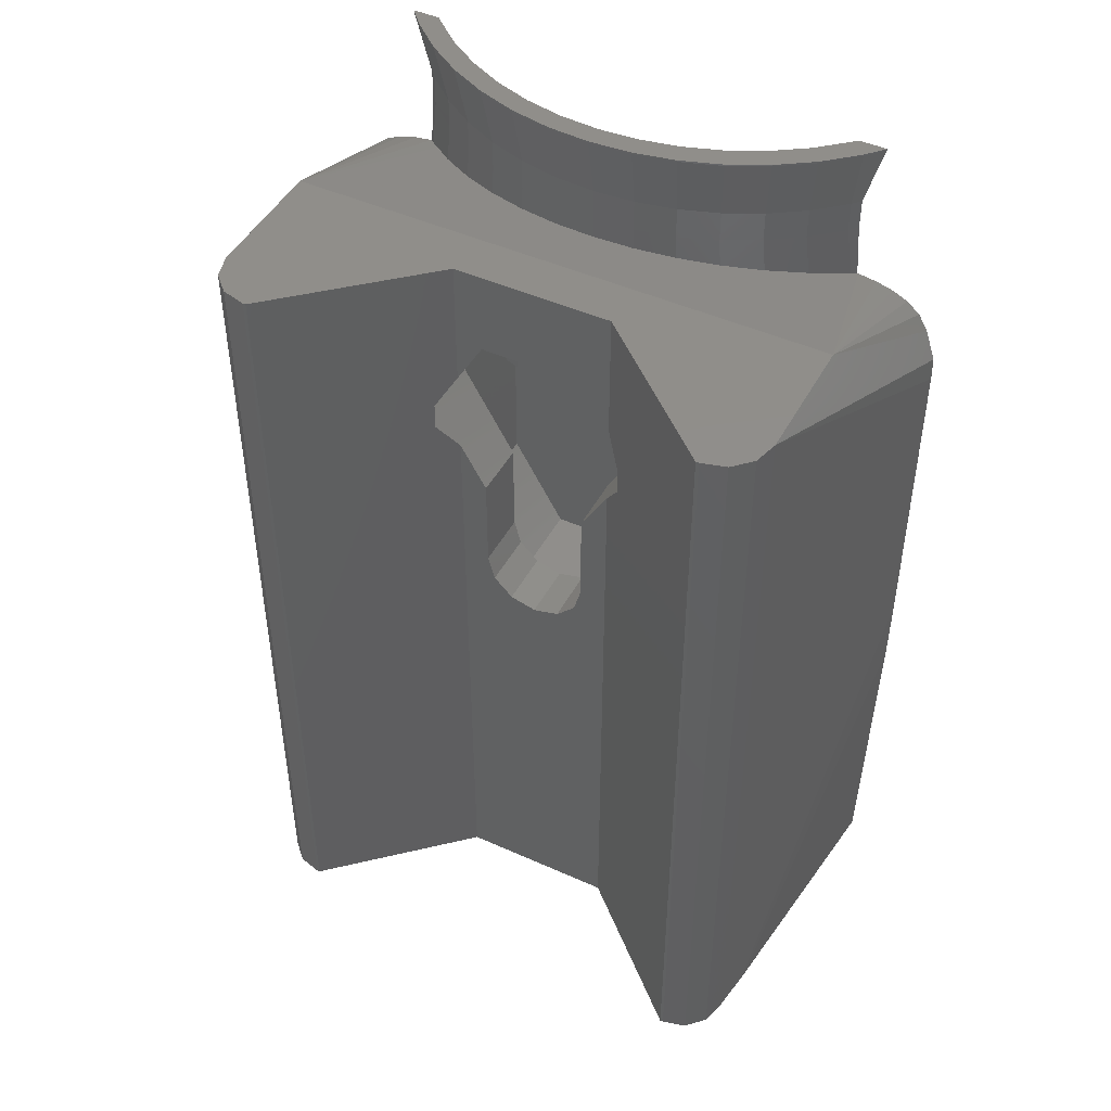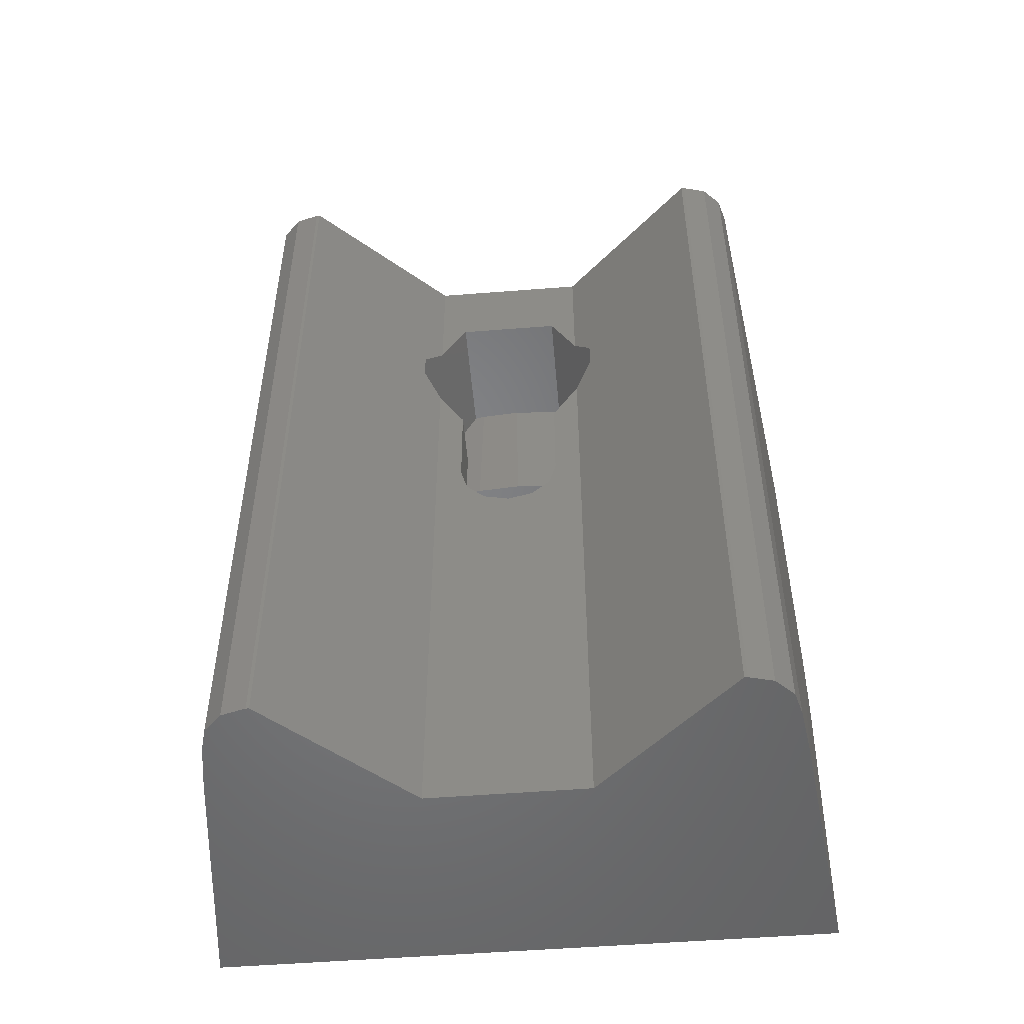
<metadata>
{"format":"stl","ext":"stl","renderer":"f3d","projection":"perspective","resolution":1024,"background":"white","views":[{"elev":46.6,"azim":-152.9,"up":"+Z"},{"elev":-51.6,"azim":-175.1,"up":"+Z"}]}
</metadata>
<code>
# stl→obj: 403 verts, 808 faces
v 0.7596 8 18.14
v 0 8.1 18.14
v -0.7596 8 18.14
v 0 8 18.25
v 6.301 8.211 19.69
v 5.539 8 19.69
v 6.542 8 19.69
v 5.175 8.963 19.69
v 4.875 8.444 19.69
v 3.961 9.562 19.69
v 3.731 9.008 19.69
v 3.957 9.563 19.69
v 2.966 9.9 19.69
v 2.523 9.418 19.69
v 1.273 9.667 19.69
v 0 9.75 19.69
v -2.966 9.9 19.69
v -1.273 9.667 19.69
v -2.523 9.418 19.69
v -3.731 9.008 19.69
v -3.957 9.563 19.69
v -3.961 9.562 19.69
v -4.875 8.444 19.69
v -5.175 8.963 19.69
v -5.539 8 19.69
v -6.301 8.211 19.69
v -6.542 8 19.69
v 2.355 8.79 19.69
v 4.308 8 19.69
v 3.482 8.407 19.69
v 1.188 9.022 19.69
v 0 9.1 19.69
v -1.188 9.022 19.69
v -2.355 8.79 19.69
v -4.308 8 19.69
v -3.482 8.407 19.69
v 3.3 10.47 19.69
v 3.3 9.9 19.69
v 2.847 10.63 19.69
v 2.684 9.996 19.69
v 2.676 9.998 19.69
v 2.669 10 19.69
v 1.436 10.91 19.69
v 1.35 10.26 19.69
v 1.342 10.26 19.69
v 0 11 19.69
v 0 10.35 19.69
v -1.342 10.26 19.69
v -1.436 10.91 19.69
v -1.35 10.26 19.69
v -2.669 10 19.69
v -2.847 10.63 19.69
v -2.676 9.998 19.69
v -2.684 9.996 19.69
v -3.3 10.47 19.69
v -3.3 9.9 19.69
v -1.14 11.01 26.31
v -1.276 11 26.3
v -1.26 11.01 27
v -0.8041 11.01 24.36
v -1.323 10.97 24.36
v 3.693 10.36 27.05
v 2.498 10.76 28
v 3.693 10.36 28
v 2.498 10.76 27
v 3.693 10.36 27
v 0 11.09 27
v -1.26 11.01 28
v 0 11.09 28
v 1.276 11 26.3
v 1.26 11.01 27
v 1.412 10.97 26.3
v 1.944 10.84 23.85
v 1.323 10.97 24.36
v 1.65 10.91 24.36
v 0 11.08 26.33
v 0 11.06 24.36
v 1.14 11.01 26.31
v 0.8041 11.01 24.36
v 6.824 8.267 27.05
v 6.236 8.848 25.66
v 5.875 9.099 27.05
v 6.736 8.416 25.53
v 7.034 8.159 25.44
v -1.412 10.97 26.3
v -1.944 10.84 23.85
v -1.65 10.91 24.36
v 1.26 11.01 28
v 3.76 10.33 26.11
v 3.933 10.25 26.08
v 7.058 8 27.05
v 7.178 8 25.39
v 4.928 9.759 25.93
v 4.825 9.801 27.05
v 5.808 9.175 25.76
v -2.534 10.75 26.23
v -2.682 10.7 26.21
v -2.498 10.76 27
v -3.3 10.48 21.5
v -2.712 10.68 22.52
v -4.733 9.854 25.96
v -4.928 9.759 25.93
v -4.825 9.801 27.05
v 3.756 10.33 26.11
v 2.534 10.75 26.23
v 2.682 10.7 26.21
v 3.3 10.48 21.5
v 2.712 10.68 22.52
v -7.058 8 27.05
v -7.034 8.159 25.44
v -7.178 8 25.39
v -6.824 8.267 27.05
v -5.121 9.631 25.9
v -2.498 10.76 28
v 6.024 9.031 25.72
v -5.875 9.099 27.05
v -6.024 9.031 25.72
v -3.76 10.33 26.11
v -3.693 10.36 27.05
v -3.693 10.36 28
v -3.693 10.36 27
v -3.756 10.33 26.11
v -6.236 8.848 25.66
v -6.736 8.416 25.53
v 5.875 9.099 28
v 6.824 8.267 28
v -5.875 9.099 28
v -4.825 9.801 28
v 7.058 8 28
v 4.825 9.801 28
v -6.824 8.267 28
v -7.058 8 28
v 3.846 10.73 29.95
v 5.025 10.15 29.95
v 1.312 11.41 29.95
v 2.601 11.15 29.95
v 1.312 11.41 30
v 2.601 11.15 30
v -1.312 11.41 29.95
v 3.846 10.73 30
v 5.025 10.15 30
v 6.118 9.417 29.95
v 7.106 8.55 29.95
v -6.118 9.417 29.95
v -7.106 8.55 30
v -6.118 9.417 30
v -7.106 8.55 29.95
v 7.259 8 28.74
v 7.589 8 29.95
v -5.025 10.15 29.95
v -3.846 10.73 29.95
v -2.601 11.15 29.95
v 6.118 9.417 30
v 7.106 8.55 30
v -7.259 8 28.74
v -7.589 8 29.95
v -7.589 8 30
v 0 11.49 29.95
v -1.312 11.41 30
v 0 11.49 30
v -3.846 10.73 30
v -2.601 11.15 30
v 7.589 8 30
v -5.025 10.15 30
v 6.726 8 30
v 6.647 8.09 30
v 5.722 8.901 30
v 4.7 9.584 30
v 3.597 10.13 30
v 2.433 10.52 30
v 1.227 10.76 30
v 0 10.84 30
v -1.227 10.76 30
v -2.433 10.52 30
v -3.597 10.13 30
v -4.7 9.584 30
v -5.722 8.901 30
v -6.647 8.09 30
v -6.726 8 30
v -1.175 10.37 27
v 0 10.44 27
v 4.5 9.238 27.05
v 0 10.44 28
v -1.175 10.37 28
v -6.328 8 23.66
v -5.479 8.584 27.05
v -6.144 8 27.05
v -3.444 9.758 27.05
v -2.329 10.14 28
v -3.444 9.758 28
v -2.329 10.14 27
v -3.444 9.758 27
v 2.329 10.14 27
v 3.444 9.758 27
v 1.175 10.37 27
v 6.328 8 23.66
v 6.144 8 27.05
v 5.479 8.584 27.05
v 3.444 9.758 27.05
v 1.175 10.37 28
v -4.5 9.238 27.05
v 2.329 10.14 28
v 3.444 9.758 28
v 4.5 9.238 28
v -4.5 9.238 28
v -5.479 8.584 28
v 5.479 8.584 28
v 6.144 8 28
v -6.144 8 28
v 6.557 8 29.36
v 6.251 8 28.35
v -6.685 8 29.85
v -6.557 8 29.36
v 6.685 8 29.85
v -6.251 8 28.35
v 4.875 8.444 19.74
v 4.636 8 21.32
v 5.539 8 19.74
v 3.875 8.155 22.24
v 4.107 8 22.24
v 2.523 9.418 19.74
v 2.006 8.929 22.24
v 3.731 9.008 19.74
v -1.273 9.667 19.74
v 0 9.75 19.74
v -4.875 8.444 19.74
v -3.731 9.008 19.74
v -2.523 9.418 19.74
v -1.012 9.127 22.24
v 1.273 9.667 19.74
v 1.012 9.127 22.24
v -2.966 8.603 22.24
v -3.875 8.155 22.24
v 0 9.193 22.24
v -4.793 8 21.05
v -4.107 8 22.24
v 2.966 8.603 22.24
v -5.539 8 19.74
v -2.006 8.929 22.24
v -4.107 8 23.19
v -3.875 8.155 23.19
v 0 9.193 23.19
v 1.012 9.127 23.19
v -2.966 8.603 23.19
v -2.006 8.929 23.19
v -1.012 9.127 23.19
v 2.006 8.929 23.19
v 3.875 8.155 23.19
v 4.107 8 23.19
v 2.966 8.603 23.19
v -3.119 8.973 25.14
v -4.075 8.501 25.19
v -3.119 8.973 25.19
v -4.075 8.501 25.14
v 0 9.593 25.14
v -1.064 9.524 25.19
v 0 9.593 25.19
v -1.064 9.524 25.14
v 3.119 8.973 25.14
v 2.109 9.316 25.19
v 3.119 8.973 25.19
v 2.109 9.316 25.14
v -2.109 9.316 25.14
v -2.109 9.316 25.19
v -4.429 8 24.07
v 4.075 8.501 25.14
v 1.064 9.524 25.14
v 4.56 8 24.42
v 4.826 8 25.14
v -4.826 8 25.19
v -4.826 8 25.14
v 1.064 9.524 25.19
v 4.075 8.501 25.19
v 4.826 8 25.19
v 3.625 8 25.19
v 2.87 8.372 25.19
v 1.941 8.688 25.19
v 0.9789 8.879 25.19
v 4.419e-07 8.943 25.19
v 0 8.943 25.19
v -4.419e-07 8.943 25.19
v -0.9789 8.879 25.19
v -1.941 8.688 25.19
v -2.87 8.372 25.19
v -3.625 8 25.19
v 2.761 8 22.18
v 2.723 8 22.24
v 2.717 8.003 22.24
v 0 8.543 22.24
v -0.9267 8.483 22.24
v -1.838 8.301 22.24
v 1.838 8.301 22.24
v -2.717 8.003 22.24
v 0.9267 8.483 22.24
v -2.761 8 22.18
v -2.723 8 22.24
v -0.9267 8.483 23.19
v -1.838 8.301 23.19
v -2.717 8.003 23.19
v -2.723 8 23.19
v 0 8.543 23.19
v 2.717 8.003 23.19
v 1.838 8.301 23.19
v 0.9267 8.483 23.19
v 2.723 8 23.19
v -3.195 8 24.24
v 2.764 8 23.28
v 7.75 18.8 0
v 7 19 27.05
v 7.75 18.8 27.05
v 7 19 0
v -8.299 18.25 0
v -7.75 18.8 27.05
v -7.75 18.8 0
v -8.299 18.25 27.05
v 8.299 18.25 27.05
v 8.299 18.25 0
v -6.9 19 0
v -7 19 27.05
v -6.9 19 27.05
v -7 19 0
v 6.9 19 27.05
v 6.9 19 0
v 8.5 13.5 27.05
v 7.211 8 25.38
v 7.783 8 25.3
v 9.632 8 0
v 8.73 15.89 0
v 9.857 8 9.777
v -8.5 13.5 27.05
v 8.5 17.5 27.05
v 2.5 15 27.05
v -2.5 15 27.05
v -8.5 17.5 27.05
v -9.857 8 23.08
v -9.519 8 24.07
v 8.5 17.5 0
v 9.857 8 23.08
v 9.519 8 24.07
v -9.878 8 22.31
v 9.215 8 24.59
v 9.878 8 22.31
v -7.211 8 25.38
v -7.783 8 25.3
v -9.215 8 24.59
v -9.857 8 9.777
v -8.696 16.15 0
v -8.73 15.89 0
v -9.878 8 12.06
v 8.313 8 25.16
v 8.797 8 24.94
v -8.313 8 25.16
v 8.696 16.15 0
v 9.878 8 12.06
v -8.5 17.5 0
v -9.632 8 0
v -8.797 8 24.94
v 3.3 9.9 15.5
v 1.65 13.2 12.64
v 1.65 9.9 12.64
v -3.3 9.9 15.5
v -1.65 9.9 12.64
v -3.3 13.2 21.5
v -3.3 13.2 15.5
v -1.65 13.2 12.64
v 1.65 15 24.36
v -1.65 15 24.36
v 3.3 13.2 15.5
v -1.65 13.2 18.64
v -1.65 13.2 15.5
v -1.52 13.2 15.01
v -1.429 13.2 14.68
v -0.825 13.2 14.07
v 0 13.2 13.85
v 1.65 13.2 18.64
v 1.65 13.2 15.5
v 3.3 13.2 21.5
v 1.52 13.2 15.01
v 1.429 13.2 14.68
v 0.825 13.2 14.07
v -2.5 15 22.89
v -3.05 15.5 21.93
v -3.3 15.5 21.5
v 3.05 15.5 21.93
v 3.3 15.5 21.5
v 2.5 15 22.89
v 1.449 15 14.75
v 1.429 15 14.68
v -1.65 15 15.5
v -1.65 15 18.64
v 1.65 15 15.5
v -1.449 15 14.75
v -1.429 15 14.68
v 0 15 13.85
v 0.825 15 14.07
v 1.65 15 18.64
v -0.825 15 14.07
v 3.05 15.5 21.07
v -3.05 15.5 21.07
v 2.5 15 20.11
v -2.5 15 20.11
v 2.5 15 0
v -2.5 15 0
f 1 2 3
f 2 4 3
f 2 1 4
f 5 6 7
f 8 6 5
f 8 9 6
f 10 9 8
f 11 10 12
f 10 11 9
f 13 11 12
f 13 14 11
f 13 15 14
f 13 16 15
f 17 16 13
f 17 18 16
f 17 19 18
f 17 20 19
f 21 20 17
f 22 20 21
f 22 23 20
f 24 23 22
f 24 25 23
f 26 25 24
f 25 26 27
f 28 29 30
f 31 29 28
f 32 29 31
f 33 29 32
f 34 29 33
f 35 34 36
f 34 35 29
f 13 37 38
f 13 39 37
f 40 39 13
f 41 39 40
f 42 39 41
f 42 43 39
f 44 43 42
f 45 43 44
f 46 45 47
f 45 46 43
f 48 46 47
f 49 48 50
f 48 49 46
f 51 49 50
f 52 51 53
f 52 53 54
f 51 52 49
f 17 52 54
f 55 17 56
f 17 55 52
f 57 58 59
f 49 60 46
f 60 49 61
f 62 63 64
f 65 62 66
f 62 65 63
f 67 68 69
f 68 67 59
f 70 71 72
f 73 74 75
f 43 73 39
f 73 43 74
f 57 67 76
f 67 57 59
f 46 60 77
f 70 78 71
f 43 79 74
f 79 43 46
f 78 67 71
f 67 78 76
f 79 46 77
f 80 81 82
f 80 83 81
f 83 80 84
f 58 85 59
f 61 86 87
f 49 86 61
f 86 49 52
f 71 69 88
f 69 71 67
f 89 62 90
f 91 84 80
f 84 91 92
f 82 93 94
f 93 82 95
f 96 97 98
f 52 99 100
f 99 52 55
f 101 102 103
f 65 88 63
f 88 65 71
f 89 66 62
f 66 89 104
f 105 65 106
f 39 107 37
f 107 39 108
f 94 90 62
f 90 94 93
f 109 110 111
f 110 109 112
f 102 113 103
f 59 114 68
f 114 59 98
f 85 98 59
f 98 85 96
f 86 52 100
f 66 106 65
f 106 66 104
f 115 82 81
f 113 116 103
f 116 113 117
f 118 103 119
f 103 118 101
f 114 119 120
f 98 119 114
f 119 98 121
f 65 72 71
f 72 65 105
f 39 73 108
f 115 95 82
f 97 121 98
f 121 97 122
f 118 121 122
f 121 118 119
f 123 112 116
f 124 112 123
f 112 124 110
f 117 123 116
f 80 125 126
f 125 80 82
f 103 127 128
f 127 103 116
f 129 80 126
f 80 129 91
f 82 130 125
f 130 82 94
f 119 128 120
f 128 119 103
f 116 131 127
f 131 116 112
f 109 131 112
f 131 109 132
f 94 64 130
f 64 94 62
f 130 133 134
f 63 88 135
f 136 137 138
f 137 136 135
f 68 114 139
f 134 140 141
f 140 134 133
f 126 142 143
f 144 145 146
f 145 144 147
f 148 143 149
f 143 148 126
f 127 144 150
f 114 151 152
f 126 125 142
f 129 126 148
f 143 153 154
f 153 143 142
f 155 147 131
f 147 155 156
f 127 131 144
f 156 145 147
f 145 156 157
f 128 150 151
f 131 147 144
f 142 141 153
f 141 142 134
f 88 69 135
f 158 159 160
f 159 158 139
f 152 161 162
f 161 152 151
f 120 128 151
f 120 151 114
f 125 134 142
f 125 130 134
f 163 143 154
f 143 163 149
f 150 146 164
f 146 150 144
f 151 164 161
f 164 151 150
f 68 139 69
f 135 160 137
f 160 135 158
f 64 63 133
f 130 64 133
f 69 139 158
f 135 69 158
f 114 152 139
f 132 155 131
f 128 127 150
f 133 63 136
f 63 135 136
f 139 162 159
f 162 139 152
f 154 165 163
f 154 166 165
f 153 166 154
f 153 167 166
f 141 167 153
f 141 168 167
f 140 168 141
f 140 169 168
f 138 169 140
f 138 170 169
f 137 170 138
f 137 171 170
f 160 171 137
f 160 172 171
f 160 173 172
f 159 173 160
f 159 174 173
f 162 174 159
f 162 175 174
f 161 175 162
f 161 176 175
f 164 176 161
f 164 177 176
f 146 177 164
f 146 178 177
f 145 178 146
f 178 145 179
f 179 145 157
f 133 138 140
f 138 133 136
f 48 180 50
f 180 48 181
f 8 182 10
f 180 183 184
f 183 180 181
f 26 185 27
f 185 26 186
f 186 187 185
f 188 189 190
f 191 188 192
f 188 191 189
f 45 181 47
f 47 181 48
f 8 5 182
f 40 193 41
f 193 40 194
f 44 42 195
f 196 197 198
f 42 193 195
f 193 42 41
f 191 184 189
f 184 191 180
f 50 180 51
f 5 198 182
f 5 196 198
f 196 5 7
f 10 194 12
f 194 10 199
f 13 194 40
f 194 13 12
f 10 182 199
f 45 195 181
f 195 45 44
f 181 200 183
f 200 181 195
f 24 186 26
f 17 192 21
f 192 17 54
f 22 192 188
f 192 22 21
f 22 188 201
f 195 202 200
f 202 195 193
f 202 199 203
f 193 199 202
f 199 193 194
f 22 201 24
f 24 201 186
f 51 191 53
f 191 51 180
f 54 191 192
f 191 54 53
f 199 204 203
f 204 199 182
f 186 205 206
f 205 186 201
f 182 207 204
f 207 182 198
f 198 208 207
f 208 198 197
f 187 206 209
f 206 187 186
f 201 190 205
f 190 201 188
f 170 202 203
f 190 174 175
f 167 168 204
f 169 203 204
f 173 184 183
f 170 171 200
f 183 172 173
f 167 210 166
f 210 167 211
f 203 169 170
f 207 167 204
f 207 211 167
f 211 207 208
f 205 175 176
f 178 212 213
f 171 172 183
f 190 175 205
f 189 174 190
f 202 170 200
f 204 168 169
f 214 166 210
f 177 206 205
f 212 178 179
f 205 176 177
f 174 189 184
f 200 171 183
f 214 165 166
f 213 177 178
f 177 213 215
f 206 215 209
f 215 206 177
f 184 173 174
f 216 217 218
f 217 216 219
f 217 219 220
f 221 222 223
f 16 224 225
f 224 16 18
f 20 226 227
f 226 20 23
f 224 228 229
f 230 225 231
f 6 216 218
f 216 6 9
f 11 221 223
f 221 11 14
f 216 223 219
f 232 226 233
f 225 229 234
f 233 235 236
f 235 233 226
f 230 231 221
f 221 231 222
f 15 225 230
f 225 15 16
f 14 230 221
f 230 14 15
f 9 223 216
f 223 9 11
f 223 237 219
f 223 222 237
f 226 238 235
f 227 226 232
f 19 227 228
f 227 19 20
f 225 224 229
f 225 234 231
f 23 238 226
f 238 23 25
f 18 228 224
f 228 18 19
f 239 227 232
f 229 228 239
f 228 227 239
f 233 240 241
f 240 233 236
f 231 242 243
f 242 231 234
f 239 244 245
f 244 239 232
f 229 245 246
f 245 229 239
f 222 243 247
f 243 222 231
f 232 241 244
f 241 232 233
f 234 246 242
f 246 234 229
f 220 248 249
f 248 220 219
f 237 247 250
f 247 237 222
f 219 250 248
f 250 219 237
f 251 252 253
f 252 251 254
f 255 256 257
f 256 255 258
f 242 258 255
f 259 260 261
f 260 259 262
f 263 253 264
f 253 263 251
f 245 251 263
f 241 265 254
f 265 241 240
f 248 259 266
f 259 247 262
f 247 243 262
f 246 263 258
f 243 242 267
f 245 263 246
f 258 264 256
f 264 258 263
f 244 241 251
f 244 251 245
f 268 266 269
f 266 268 248
f 254 270 252
f 270 254 271
f 265 271 254
f 250 247 259
f 248 250 259
f 262 272 260
f 272 262 267
f 262 243 267
f 246 258 242
f 267 242 255
f 241 254 251
f 249 248 268
f 267 257 272
f 257 267 255
f 266 261 273
f 261 266 259
f 269 273 274
f 273 269 266
f 273 275 274
f 261 275 273
f 261 276 275
f 260 276 261
f 260 277 276
f 272 277 260
f 272 278 277
f 272 279 278
f 257 279 272
f 257 280 279
f 257 281 280
f 257 282 281
f 256 282 257
f 256 283 282
f 264 283 256
f 264 284 283
f 253 284 264
f 284 253 284
f 253 285 284
f 252 285 253
f 285 252 270
f 286 287 288
f 32 31 289
f 33 290 291
f 28 292 31
f 34 293 36
f 31 292 294
f 289 290 33
f 30 286 288
f 286 30 29
f 32 289 33
f 31 294 289
f 30 288 28
f 28 288 292
f 36 295 35
f 295 36 293
f 293 296 295
f 33 291 34
f 34 291 293
f 291 297 298
f 297 291 290
f 293 298 299
f 298 293 291
f 296 299 300
f 299 296 293
f 290 301 297
f 301 290 289
f 292 302 303
f 302 292 288
f 294 303 304
f 303 294 292
f 288 305 302
f 305 288 287
f 289 304 301
f 304 289 294
f 301 281 297
f 281 301 280
f 284 299 298
f 297 282 298
f 302 276 303
f 306 284 285
f 276 307 275
f 307 276 302
f 304 278 279
f 303 277 278
f 297 281 282
f 305 307 302
f 276 277 303
f 301 279 280
f 279 301 304
f 278 304 303
f 306 284 284
f 299 306 300
f 306 299 284
f 298 282 283
f 298 283 284
f 308 309 310
f 309 308 311
f 312 313 314
f 313 312 315
f 316 308 310
f 308 316 317
f 318 319 320
f 319 318 321
f 311 322 309
f 322 311 323
f 321 313 319
f 313 321 314
f 324 325 326
f 327 328 329
f 324 81 83
f 324 115 81
f 324 95 115
f 324 93 95
f 324 90 93
f 324 89 90
f 324 104 89
f 324 106 104
f 324 105 106
f 324 72 105
f 324 70 72
f 324 78 70
f 324 76 78
f 330 76 324
f 76 330 57
f 57 330 58
f 58 330 85
f 330 101 118
f 330 113 102
f 123 330 124
f 117 330 123
f 113 330 117
f 101 330 102
f 122 330 118
f 97 330 122
f 96 330 97
f 85 330 96
f 309 331 316
f 309 316 310
f 331 309 322
f 332 331 322
f 331 332 324
f 333 324 332
f 334 320 319
f 334 319 313
f 334 313 315
f 320 334 333
f 333 330 324
f 330 333 334
f 335 330 334
f 330 335 336
f 331 317 316
f 317 331 337
f 338 324 339
f 324 338 331
f 334 340 335
f 339 324 341
f 342 331 338
f 343 330 344
f 330 336 345
f 346 347 348
f 347 346 349
f 324 350 351
f 344 330 352
f 329 353 354
f 353 329 328
f 354 337 331
f 354 331 342
f 337 354 353
f 324 326 350
f 84 325 324
f 325 84 92
f 84 324 83
f 349 355 347
f 355 349 334
f 334 349 340
f 356 346 348
f 330 345 357
f 355 315 312
f 315 355 334
f 341 324 351
f 330 357 352
f 110 343 111
f 110 330 343
f 330 110 124
f 358 359 360
f 358 13 38
f 13 358 17
f 361 17 358
f 17 361 56
f 360 361 358
f 361 360 362
f 55 363 99
f 363 55 364
f 361 55 56
f 55 361 364
f 361 365 364
f 365 361 362
f 74 366 75
f 79 366 74
f 77 366 79
f 367 77 60
f 367 60 61
f 367 61 87
f 77 367 366
f 365 360 359
f 360 365 362
f 358 368 359
f 364 369 363
f 369 364 370
f 364 371 370
f 364 372 371
f 365 372 364
f 373 365 374
f 372 365 373
f 368 375 376
f 375 368 377
f 378 368 376
f 379 368 378
f 359 379 380
f 359 374 365
f 379 359 368
f 374 359 380
f 367 363 381
f 86 367 87
f 367 86 363
f 100 363 86
f 363 100 99
f 363 382 381
f 382 363 383
f 377 384 385
f 384 377 386
f 377 366 386
f 73 366 377
f 366 73 75
f 377 108 73
f 108 377 107
f 37 377 368
f 377 37 107
f 358 37 368
f 37 358 38
f 379 387 388
f 387 379 378
f 369 389 390
f 389 369 370
f 378 391 387
f 391 378 376
f 371 389 370
f 389 371 392
f 372 392 371
f 392 372 393
f 394 380 395
f 380 394 374
f 380 388 395
f 388 380 379
f 376 396 391
f 396 376 375
f 397 374 394
f 374 397 373
f 385 384 398
f 399 382 383
f 372 397 393
f 397 372 373
f 396 375 400
f 377 398 400
f 377 400 375
f 398 377 385
f 363 399 383
f 399 363 401
f 369 401 363
f 401 369 390
f 322 386 332
f 322 384 386
f 322 398 384
f 323 398 322
f 398 323 400
f 400 323 402
f 332 366 333
f 366 332 386
f 367 333 366
f 333 367 381
f 400 391 396
f 402 387 391
f 395 402 394
f 388 402 395
f 387 402 388
f 402 391 400
f 389 401 390
f 403 392 393
f 403 394 402
f 394 403 397
f 397 403 393
f 389 403 401
f 392 403 389
f 381 320 333
f 382 320 381
f 399 320 382
f 318 399 401
f 318 401 403
f 399 318 320
f 156 179 157
f 156 212 179
f 156 213 212
f 155 213 156
f 155 215 213
f 132 215 155
f 132 209 215
f 109 209 132
f 109 187 209
f 111 187 109
f 185 343 344
f 185 344 352
f 185 352 357
f 185 357 345
f 185 345 336
f 111 185 187
f 343 185 111
f 335 185 336
f 340 185 335
f 340 27 185
f 349 25 27
f 25 349 35
f 35 4 29
f 1 29 4
f 354 29 1
f 35 3 4
f 346 3 349
f 35 349 3
f 349 27 340
f 271 285 270
f 265 285 271
f 285 265 306
f 240 306 265
f 240 300 306
f 236 300 240
f 236 296 300
f 236 295 296
f 235 295 236
f 35 235 238
f 35 238 25
f 235 35 295
f 275 269 274
f 275 268 269
f 249 275 307
f 249 307 305
f 275 249 268
f 287 249 305
f 287 220 249
f 286 220 287
f 286 217 220
f 29 217 286
f 217 29 218
f 218 29 6
f 165 149 163
f 214 149 165
f 210 149 214
f 210 148 149
f 211 148 210
f 129 211 208
f 211 129 148
f 197 129 208
f 197 91 129
f 197 92 91
f 196 325 92
f 325 196 326
f 326 196 350
f 350 196 351
f 351 196 341
f 196 92 197
f 341 196 339
f 196 338 339
f 196 342 338
f 7 342 196
f 29 354 6
f 3 346 1
f 7 354 342
f 6 354 7
f 329 1 346
f 1 329 354
f 356 329 346
f 329 356 327
f 402 328 327
f 328 402 353
f 323 353 402
f 353 323 337
f 311 337 323
f 337 311 317
f 317 311 308
f 327 403 402
f 347 318 403
f 355 318 347
f 321 355 314
f 356 403 327
f 318 355 321
f 314 355 312
f 403 348 347
f 403 356 348

</code>
